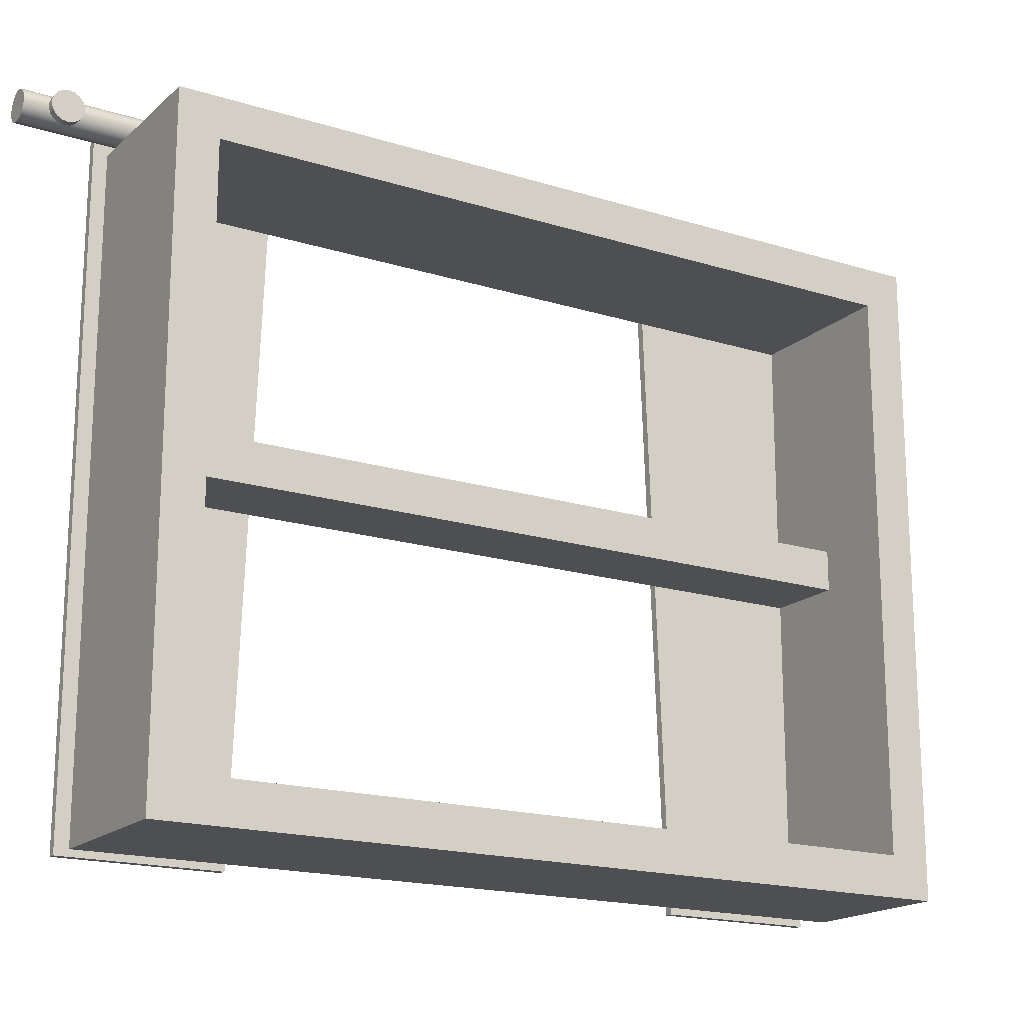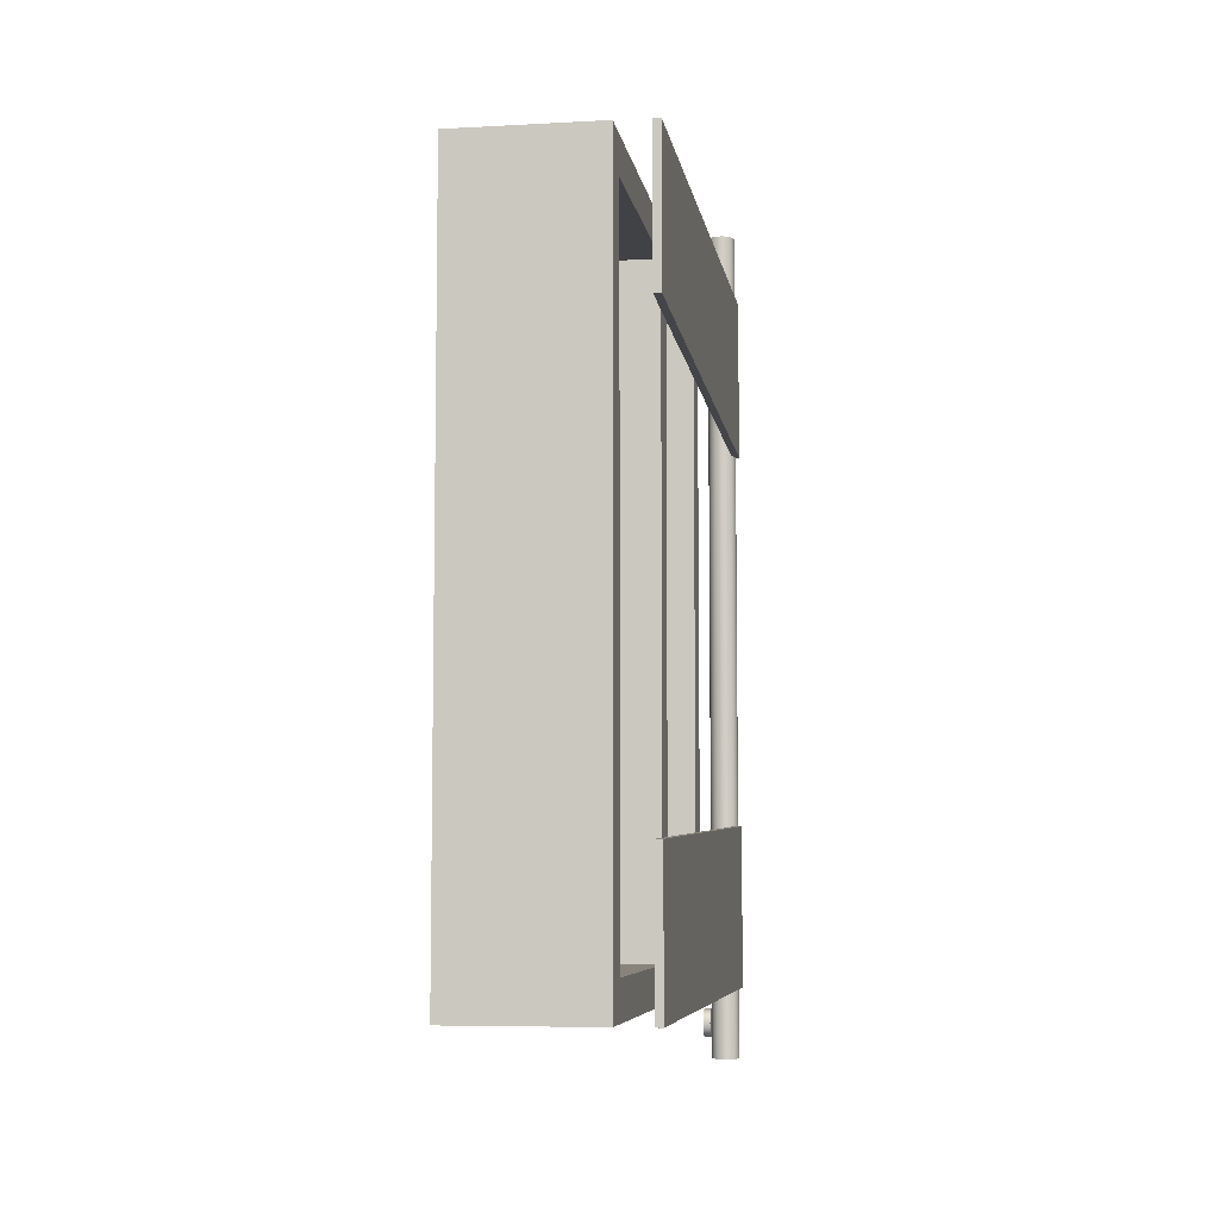
<metadata>
{"format":"obj","ext":"obj","renderer":"f3d","projection":"perspective","resolution":1024,"background":"white","views":[{"elev":-17.8,"azim":-121.5,"up":"+Y"},{"elev":-6.6,"azim":9.0,"up":"+Z"}]}
</metadata>
<code>
v  0 0 -1
v  2 0 -11
v  2 0 -1
v  0 8 -1
v  2 8 -11
v  0 8 -11
v  2 8 -1
v  0 7.5 -10.5
v  2 0.5 -10.5
v  2 7.5 -1.5
v  0 7.5 -1.5
v  2 0.5 -1.5
v  0 0.5 -1.5
v  0 0.5 -10.5
v  2 7.5 -10.5
v  0 0 -11
o Box001
g Box001
f 1 2 3
f 4 5 6
f 1 7 4
f 2 6 5
f 8 4 6
f 9 3 2
f 8 10 11
f 11 12 13
f 13 9 14
f 15 14 9
f 2 1 16
f 5 4 7
f 7 1 3
f 6 2 16
f 11 1 4
f 13 1 11
f 13 16 1
f 14 16 13
f 14 6 16
f 8 6 14
f 4 8 11
f 12 7 3
f 10 7 12
f 10 5 7
f 15 5 10
f 15 2 5
f 9 2 15
f 3 9 12
f 10 8 15
f 12 11 10
f 9 13 12
f 14 15 8
v  1 4 -1.5
v  1 4 -10.5
v  2 4 -10.5
v  2 4 -1.5
v  1 4.5 -1.5
v  2 4.5 -1.5
v  2 4.5 -10.5
v  1 4.5 -10.5
o Box002
g Box002
f 17 18 19
f 19 20 17
f 21 22 23
f 23 24 21
f 17 20 22
f 22 21 17
f 20 19 23
f 23 22 20
f 19 18 24
f 24 23 19
f 18 17 21
f 21 24 18
v  2.3 8.5 -0
v  2.488 8.432 -0
v  2.5 8.5 -0
v  2.453 8.371 -0
v  2.4 8.327 -0
v  2.335 8.303 -0
v  2.265 8.303 -0
v  2.2 8.327 -0
v  2.147 8.371 -0
v  2.112 8.432 -0
v  2.1 8.5 -0
v  2.112 8.568 0
v  2.147 8.629 0
v  2.2 8.673 0
v  2.265 8.697 0
v  2.335 8.697 0
v  2.4 8.673 0
v  2.453 8.629 0
v  2.488 8.568 0
v  2.488 8.432 -2.4
v  2.5 8.5 -2.4
v  2.453 8.371 -2.4
v  2.4 8.327 -2.4
v  2.335 8.303 -2.4
v  2.265 8.303 -2.4
v  2.2 8.327 -2.4
v  2.147 8.371 -2.4
v  2.112 8.432 -2.4
v  2.1 8.5 -2.4
v  2.112 8.568 -2.4
v  2.147 8.629 -2.4
v  2.2 8.673 -2.4
v  2.265 8.697 -2.4
v  2.335 8.697 -2.4
v  2.4 8.673 -2.4
v  2.453 8.629 -2.4
v  2.488 8.568 -2.4
v  2.488 8.432 -4.8
v  2.5 8.5 -4.8
v  2.453 8.371 -4.8
v  2.4 8.327 -4.8
v  2.335 8.303 -4.8
v  2.265 8.303 -4.8
v  2.2 8.327 -4.8
v  2.147 8.371 -4.8
v  2.112 8.432 -4.8
v  2.1 8.5 -4.8
v  2.112 8.568 -4.8
v  2.147 8.629 -4.8
v  2.2 8.673 -4.8
v  2.265 8.697 -4.8
v  2.335 8.697 -4.8
v  2.4 8.673 -4.8
v  2.453 8.629 -4.8
v  2.488 8.568 -4.8
v  2.488 8.432 -7.2
v  2.5 8.5 -7.2
v  2.453 8.371 -7.2
v  2.4 8.327 -7.2
v  2.335 8.303 -7.2
v  2.265 8.303 -7.2
v  2.2 8.327 -7.2
v  2.147 8.371 -7.2
v  2.112 8.432 -7.2
v  2.1 8.5 -7.2
v  2.112 8.568 -7.2
v  2.147 8.629 -7.2
v  2.2 8.673 -7.2
v  2.265 8.697 -7.2
v  2.335 8.697 -7.2
v  2.4 8.673 -7.2
v  2.453 8.629 -7.2
v  2.488 8.568 -7.2
v  2.488 8.432 -9.6
v  2.5 8.5 -9.6
v  2.453 8.371 -9.6
v  2.4 8.327 -9.6
v  2.335 8.303 -9.6
v  2.265 8.303 -9.6
v  2.2 8.327 -9.6
v  2.147 8.371 -9.6
v  2.112 8.432 -9.6
v  2.1 8.5 -9.6
v  2.112 8.568 -9.6
v  2.147 8.629 -9.6
v  2.2 8.673 -9.6
v  2.265 8.697 -9.6
v  2.335 8.697 -9.6
v  2.4 8.673 -9.6
v  2.453 8.629 -9.6
v  2.488 8.568 -9.6
v  2.488 8.432 -12
v  2.5 8.5 -12
v  2.453 8.371 -12
v  2.4 8.327 -12
v  2.335 8.303 -12
v  2.265 8.303 -12
v  2.2 8.327 -12
v  2.147 8.371 -12
v  2.112 8.432 -12
v  2.1 8.5 -12
v  2.112 8.568 -12
v  2.147 8.629 -12
v  2.2 8.673 -12
v  2.265 8.697 -12
v  2.335 8.697 -12
v  2.4 8.673 -12
v  2.453 8.629 -12
v  2.488 8.568 -12
v  2.3 8.5 -12
o Cylinder001
g Cylinder001
f 25 26 27
f 25 28 26
f 25 29 28
f 25 30 29
f 25 31 30
f 25 32 31
f 25 33 32
f 25 34 33
f 25 35 34
f 25 36 35
f 25 37 36
f 25 38 37
f 25 39 38
f 25 40 39
f 25 41 40
f 25 42 41
f 25 43 42
f 25 27 43
f 27 44 45
f 27 26 44
f 26 46 44
f 26 28 46
f 28 47 46
f 28 29 47
f 29 48 47
f 29 30 48
f 30 49 48
f 30 31 49
f 31 50 49
f 31 32 50
f 32 51 50
f 32 33 51
f 33 52 51
f 33 34 52
f 34 53 52
f 34 35 53
f 35 54 53
f 35 36 54
f 36 55 54
f 36 37 55
f 37 56 55
f 37 38 56
f 38 57 56
f 38 39 57
f 39 58 57
f 39 40 58
f 40 59 58
f 40 41 59
f 41 60 59
f 41 42 60
f 42 61 60
f 42 43 61
f 43 45 61
f 43 27 45
f 45 62 63
f 45 44 62
f 44 64 62
f 44 46 64
f 46 65 64
f 46 47 65
f 47 66 65
f 47 48 66
f 48 67 66
f 48 49 67
f 49 68 67
f 49 50 68
f 50 69 68
f 50 51 69
f 51 70 69
f 51 52 70
f 52 71 70
f 52 53 71
f 53 72 71
f 53 54 72
f 54 73 72
f 54 55 73
f 55 74 73
f 55 56 74
f 56 75 74
f 56 57 75
f 57 76 75
f 57 58 76
f 58 77 76
f 58 59 77
f 59 78 77
f 59 60 78
f 60 79 78
f 60 61 79
f 61 63 79
f 61 45 63
f 63 80 81
f 63 62 80
f 62 82 80
f 62 64 82
f 64 83 82
f 64 65 83
f 65 84 83
f 65 66 84
f 66 85 84
f 66 67 85
f 67 86 85
f 67 68 86
f 68 87 86
f 68 69 87
f 69 88 87
f 69 70 88
f 70 89 88
f 70 71 89
f 71 90 89
f 71 72 90
f 72 91 90
f 72 73 91
f 73 92 91
f 73 74 92
f 74 93 92
f 74 75 93
f 75 94 93
f 75 76 94
f 76 95 94
f 76 77 95
f 77 96 95
f 77 78 96
f 78 97 96
f 78 79 97
f 79 81 97
f 79 63 81
f 81 98 99
f 81 80 98
f 80 100 98
f 80 82 100
f 82 101 100
f 82 83 101
f 83 102 101
f 83 84 102
f 84 103 102
f 84 85 103
f 85 104 103
f 85 86 104
f 86 105 104
f 86 87 105
f 87 106 105
f 87 88 106
f 88 107 106
f 88 89 107
f 89 108 107
f 89 90 108
f 90 109 108
f 90 91 109
f 91 110 109
f 91 92 110
f 92 111 110
f 92 93 111
f 93 112 111
f 93 94 112
f 94 113 112
f 94 95 113
f 95 114 113
f 95 96 114
f 96 115 114
f 96 97 115
f 97 99 115
f 97 81 99
f 99 116 117
f 99 98 116
f 98 118 116
f 98 100 118
f 100 119 118
f 100 101 119
f 101 120 119
f 101 102 120
f 102 121 120
f 102 103 121
f 103 122 121
f 103 104 122
f 104 123 122
f 104 105 123
f 105 124 123
f 105 106 124
f 106 125 124
f 106 107 125
f 107 126 125
f 107 108 126
f 108 127 126
f 108 109 127
f 109 128 127
f 109 110 128
f 110 129 128
f 110 111 129
f 111 130 129
f 111 112 130
f 112 131 130
f 112 113 131
f 113 132 131
f 113 114 132
f 114 133 132
f 114 115 133
f 115 117 133
f 115 99 117
f 134 117 116
f 134 116 118
f 134 118 119
f 134 119 120
f 134 120 121
f 134 121 122
f 134 122 123
f 134 123 124
f 134 124 125
f 134 125 126
f 134 126 127
f 134 127 128
f 134 128 129
f 134 129 130
f 134 130 131
f 134 131 132
f 134 132 133
f 134 133 117
v  2 8.5 -0.5
v  2 8.312 -0.5684
v  2 8.3 -0.5
v  2 8.347 -0.6286
v  2 8.4 -0.6732
v  2 8.465 -0.697
v  2 8.535 -0.697
v  2 8.6 -0.6732
v  2 8.653 -0.6286
v  2 8.688 -0.5684
v  2 8.7 -0.5
v  2 8.688 -0.4316
v  2 8.653 -0.3714
v  2 8.6 -0.3268
v  2 8.535 -0.303
v  2 8.465 -0.303
v  2 8.4 -0.3268
v  2 8.347 -0.3714
v  2 8.312 -0.4316
v  2.02 8.312 -0.5684
v  2.02 8.3 -0.5
v  2.02 8.347 -0.6286
v  2.02 8.4 -0.6732
v  2.02 8.465 -0.697
v  2.02 8.535 -0.697
v  2.02 8.6 -0.6732
v  2.02 8.653 -0.6286
v  2.02 8.688 -0.5684
v  2.02 8.7 -0.5
v  2.02 8.688 -0.4316
v  2.02 8.653 -0.3714
v  2.02 8.6 -0.3268
v  2.02 8.535 -0.303
v  2.02 8.465 -0.303
v  2.02 8.4 -0.3268
v  2.02 8.347 -0.3714
v  2.02 8.312 -0.4316
v  2.04 8.312 -0.5684
v  2.04 8.3 -0.5
v  2.04 8.347 -0.6286
v  2.04 8.4 -0.6732
v  2.04 8.465 -0.697
v  2.04 8.535 -0.697
v  2.04 8.6 -0.6732
v  2.04 8.653 -0.6286
v  2.04 8.688 -0.5684
v  2.04 8.7 -0.5
v  2.04 8.688 -0.4316
v  2.04 8.653 -0.3714
v  2.04 8.6 -0.3268
v  2.04 8.535 -0.303
v  2.04 8.465 -0.303
v  2.04 8.4 -0.3268
v  2.04 8.347 -0.3714
v  2.04 8.312 -0.4316
v  2.06 8.312 -0.5684
v  2.06 8.3 -0.5
v  2.06 8.347 -0.6286
v  2.06 8.4 -0.6732
v  2.06 8.465 -0.697
v  2.06 8.535 -0.697
v  2.06 8.6 -0.6732
v  2.06 8.653 -0.6286
v  2.06 8.688 -0.5684
v  2.06 8.7 -0.5
v  2.06 8.688 -0.4316
v  2.06 8.653 -0.3714
v  2.06 8.6 -0.3268
v  2.06 8.535 -0.303
v  2.06 8.465 -0.303
v  2.06 8.4 -0.3268
v  2.06 8.347 -0.3714
v  2.06 8.312 -0.4316
v  2.08 8.312 -0.5684
v  2.08 8.3 -0.5
v  2.08 8.347 -0.6286
v  2.08 8.4 -0.6732
v  2.08 8.465 -0.697
v  2.08 8.535 -0.697
v  2.08 8.6 -0.6732
v  2.08 8.653 -0.6286
v  2.08 8.688 -0.5684
v  2.08 8.7 -0.5
v  2.08 8.688 -0.4316
v  2.08 8.653 -0.3714
v  2.08 8.6 -0.3268
v  2.08 8.535 -0.303
v  2.08 8.465 -0.303
v  2.08 8.4 -0.3268
v  2.08 8.347 -0.3714
v  2.08 8.312 -0.4316
v  2.1 8.312 -0.5684
v  2.1 8.3 -0.5
v  2.1 8.347 -0.6286
v  2.1 8.4 -0.6732
v  2.1 8.465 -0.697
v  2.1 8.535 -0.697
v  2.1 8.6 -0.6732
v  2.1 8.653 -0.6286
v  2.1 8.688 -0.5684
v  2.1 8.7 -0.5
v  2.1 8.688 -0.4316
v  2.1 8.653 -0.3714
v  2.1 8.6 -0.3268
v  2.1 8.535 -0.303
v  2.1 8.465 -0.303
v  2.1 8.4 -0.3268
v  2.1 8.347 -0.3714
v  2.1 8.312 -0.4316
v  2.1 8.5 -0.5
o Cylinder002
g Cylinder002
f 135 136 137
f 135 138 136
f 135 139 138
f 135 140 139
f 135 141 140
f 135 142 141
f 135 143 142
f 135 144 143
f 135 145 144
f 135 146 145
f 135 147 146
f 135 148 147
f 135 149 148
f 135 150 149
f 135 151 150
f 135 152 151
f 135 153 152
f 135 137 153
f 137 154 155
f 137 136 154
f 136 156 154
f 136 138 156
f 138 157 156
f 138 139 157
f 139 158 157
f 139 140 158
f 140 159 158
f 140 141 159
f 141 160 159
f 141 142 160
f 142 161 160
f 142 143 161
f 143 162 161
f 143 144 162
f 144 163 162
f 144 145 163
f 145 164 163
f 145 146 164
f 146 165 164
f 146 147 165
f 147 166 165
f 147 148 166
f 148 167 166
f 148 149 167
f 149 168 167
f 149 150 168
f 150 169 168
f 150 151 169
f 151 170 169
f 151 152 170
f 152 171 170
f 152 153 171
f 153 155 171
f 153 137 155
f 155 172 173
f 155 154 172
f 154 174 172
f 154 156 174
f 156 175 174
f 156 157 175
f 157 176 175
f 157 158 176
f 158 177 176
f 158 159 177
f 159 178 177
f 159 160 178
f 160 179 178
f 160 161 179
f 161 180 179
f 161 162 180
f 162 181 180
f 162 163 181
f 163 182 181
f 163 164 182
f 164 183 182
f 164 165 183
f 165 184 183
f 165 166 184
f 166 185 184
f 166 167 185
f 167 186 185
f 167 168 186
f 168 187 186
f 168 169 187
f 169 188 187
f 169 170 188
f 170 189 188
f 170 171 189
f 171 173 189
f 171 155 173
f 173 190 191
f 173 172 190
f 172 192 190
f 172 174 192
f 174 193 192
f 174 175 193
f 175 194 193
f 175 176 194
f 176 195 194
f 176 177 195
f 177 196 195
f 177 178 196
f 178 197 196
f 178 179 197
f 179 198 197
f 179 180 198
f 180 199 198
f 180 181 199
f 181 200 199
f 181 182 200
f 182 201 200
f 182 183 201
f 183 202 201
f 183 184 202
f 184 203 202
f 184 185 203
f 185 204 203
f 185 186 204
f 186 205 204
f 186 187 205
f 187 206 205
f 187 188 206
f 188 207 206
f 188 189 207
f 189 191 207
f 189 173 191
f 191 208 209
f 191 190 208
f 190 210 208
f 190 192 210
f 192 211 210
f 192 193 211
f 193 212 211
f 193 194 212
f 194 213 212
f 194 195 213
f 195 214 213
f 195 196 214
f 196 215 214
f 196 197 215
f 197 216 215
f 197 198 216
f 198 217 216
f 198 199 217
f 199 218 217
f 199 200 218
f 200 219 218
f 200 201 219
f 201 220 219
f 201 202 220
f 202 221 220
f 202 203 221
f 203 222 221
f 203 204 222
f 204 223 222
f 204 205 223
f 205 224 223
f 205 206 224
f 206 225 224
f 206 207 225
f 207 209 225
f 207 191 209
f 209 226 227
f 209 208 226
f 208 228 226
f 208 210 228
f 210 229 228
f 210 211 229
f 211 230 229
f 211 212 230
f 212 231 230
f 212 213 231
f 213 232 231
f 213 214 232
f 214 233 232
f 214 215 233
f 215 234 233
f 215 216 234
f 216 235 234
f 216 217 235
f 217 236 235
f 217 218 236
f 218 237 236
f 218 219 237
f 219 238 237
f 219 220 238
f 220 239 238
f 220 221 239
f 221 240 239
f 221 222 240
f 222 241 240
f 222 223 241
f 223 242 241
f 223 224 242
f 224 243 242
f 224 225 243
f 225 227 243
f 225 209 227
f 244 227 226
f 244 226 228
f 244 228 229
f 244 229 230
f 244 230 231
f 244 231 232
f 244 232 233
f 244 233 234
f 244 234 235
f 244 235 236
f 244 236 237
f 244 237 238
f 244 238 239
f 244 239 240
f 244 240 241
f 244 241 242
f 244 242 243
f 244 243 227
v  2 8.5 -11.5
v  2 8.312 -11.57
v  2 8.3 -11.5
v  2 8.347 -11.63
v  2 8.4 -11.67
v  2 8.465 -11.7
v  2 8.535 -11.7
v  2 8.6 -11.67
v  2 8.653 -11.63
v  2 8.688 -11.57
v  2 8.7 -11.5
v  2 8.688 -11.43
v  2 8.653 -11.37
v  2 8.6 -11.33
v  2 8.535 -11.3
v  2 8.465 -11.3
v  2 8.4 -11.33
v  2 8.347 -11.37
v  2 8.312 -11.43
v  2.02 8.312 -11.57
v  2.02 8.3 -11.5
v  2.02 8.347 -11.63
v  2.02 8.4 -11.67
v  2.02 8.465 -11.7
v  2.02 8.535 -11.7
v  2.02 8.6 -11.67
v  2.02 8.653 -11.63
v  2.02 8.688 -11.57
v  2.02 8.7 -11.5
v  2.02 8.688 -11.43
v  2.02 8.653 -11.37
v  2.02 8.6 -11.33
v  2.02 8.535 -11.3
v  2.02 8.465 -11.3
v  2.02 8.4 -11.33
v  2.02 8.347 -11.37
v  2.02 8.312 -11.43
v  2.04 8.312 -11.57
v  2.04 8.3 -11.5
v  2.04 8.347 -11.63
v  2.04 8.4 -11.67
v  2.04 8.465 -11.7
v  2.04 8.535 -11.7
v  2.04 8.6 -11.67
v  2.04 8.653 -11.63
v  2.04 8.688 -11.57
v  2.04 8.7 -11.5
v  2.04 8.688 -11.43
v  2.04 8.653 -11.37
v  2.04 8.6 -11.33
v  2.04 8.535 -11.3
v  2.04 8.465 -11.3
v  2.04 8.4 -11.33
v  2.04 8.347 -11.37
v  2.04 8.312 -11.43
v  2.06 8.312 -11.57
v  2.06 8.3 -11.5
v  2.06 8.347 -11.63
v  2.06 8.4 -11.67
v  2.06 8.465 -11.7
v  2.06 8.535 -11.7
v  2.06 8.6 -11.67
v  2.06 8.653 -11.63
v  2.06 8.688 -11.57
v  2.06 8.7 -11.5
v  2.06 8.688 -11.43
v  2.06 8.653 -11.37
v  2.06 8.6 -11.33
v  2.06 8.535 -11.3
v  2.06 8.465 -11.3
v  2.06 8.4 -11.33
v  2.06 8.347 -11.37
v  2.06 8.312 -11.43
v  2.08 8.312 -11.57
v  2.08 8.3 -11.5
v  2.08 8.347 -11.63
v  2.08 8.4 -11.67
v  2.08 8.465 -11.7
v  2.08 8.535 -11.7
v  2.08 8.6 -11.67
v  2.08 8.653 -11.63
v  2.08 8.688 -11.57
v  2.08 8.7 -11.5
v  2.08 8.688 -11.43
v  2.08 8.653 -11.37
v  2.08 8.6 -11.33
v  2.08 8.535 -11.3
v  2.08 8.465 -11.3
v  2.08 8.4 -11.33
v  2.08 8.347 -11.37
v  2.08 8.312 -11.43
v  2.1 8.312 -11.57
v  2.1 8.3 -11.5
v  2.1 8.347 -11.63
v  2.1 8.4 -11.67
v  2.1 8.465 -11.7
v  2.1 8.535 -11.7
v  2.1 8.6 -11.67
v  2.1 8.653 -11.63
v  2.1 8.688 -11.57
v  2.1 8.7 -11.5
v  2.1 8.688 -11.43
v  2.1 8.653 -11.37
v  2.1 8.6 -11.33
v  2.1 8.535 -11.3
v  2.1 8.465 -11.3
v  2.1 8.4 -11.33
v  2.1 8.347 -11.37
v  2.1 8.312 -11.43
v  2.1 8.5 -11.5
o Cylinder003
g Cylinder003
f 245 246 247
f 245 248 246
f 245 249 248
f 245 250 249
f 245 251 250
f 245 252 251
f 245 253 252
f 245 254 253
f 245 255 254
f 245 256 255
f 245 257 256
f 245 258 257
f 245 259 258
f 245 260 259
f 245 261 260
f 245 262 261
f 245 263 262
f 245 247 263
f 247 264 265
f 247 246 264
f 246 266 264
f 246 248 266
f 248 267 266
f 248 249 267
f 249 268 267
f 249 250 268
f 250 269 268
f 250 251 269
f 251 270 269
f 251 252 270
f 252 271 270
f 252 253 271
f 253 272 271
f 253 254 272
f 254 273 272
f 254 255 273
f 255 274 273
f 255 256 274
f 256 275 274
f 256 257 275
f 257 276 275
f 257 258 276
f 258 277 276
f 258 259 277
f 259 278 277
f 259 260 278
f 260 279 278
f 260 261 279
f 261 280 279
f 261 262 280
f 262 281 280
f 262 263 281
f 263 265 281
f 263 247 265
f 265 282 283
f 265 264 282
f 264 284 282
f 264 266 284
f 266 285 284
f 266 267 285
f 267 286 285
f 267 268 286
f 268 287 286
f 268 269 287
f 269 288 287
f 269 270 288
f 270 289 288
f 270 271 289
f 271 290 289
f 271 272 290
f 272 291 290
f 272 273 291
f 273 292 291
f 273 274 292
f 274 293 292
f 274 275 293
f 275 294 293
f 275 276 294
f 276 295 294
f 276 277 295
f 277 296 295
f 277 278 296
f 278 297 296
f 278 279 297
f 279 298 297
f 279 280 298
f 280 299 298
f 280 281 299
f 281 283 299
f 281 265 283
f 283 300 301
f 283 282 300
f 282 302 300
f 282 284 302
f 284 303 302
f 284 285 303
f 285 304 303
f 285 286 304
f 286 305 304
f 286 287 305
f 287 306 305
f 287 288 306
f 288 307 306
f 288 289 307
f 289 308 307
f 289 290 308
f 290 309 308
f 290 291 309
f 291 310 309
f 291 292 310
f 292 311 310
f 292 293 311
f 293 312 311
f 293 294 312
f 294 313 312
f 294 295 313
f 295 314 313
f 295 296 314
f 296 315 314
f 296 297 315
f 297 316 315
f 297 298 316
f 298 317 316
f 298 299 317
f 299 301 317
f 299 283 301
f 301 318 319
f 301 300 318
f 300 320 318
f 300 302 320
f 302 321 320
f 302 303 321
f 303 322 321
f 303 304 322
f 304 323 322
f 304 305 323
f 305 324 323
f 305 306 324
f 306 325 324
f 306 307 325
f 307 326 325
f 307 308 326
f 308 327 326
f 308 309 327
f 309 328 327
f 309 310 328
f 310 329 328
f 310 311 329
f 311 330 329
f 311 312 330
f 312 331 330
f 312 313 331
f 313 332 331
f 313 314 332
f 314 333 332
f 314 315 333
f 315 334 333
f 315 316 334
f 316 335 334
f 316 317 335
f 317 319 335
f 317 301 319
f 319 336 337
f 319 318 336
f 318 338 336
f 318 320 338
f 320 339 338
f 320 321 339
f 321 340 339
f 321 322 340
f 322 341 340
f 322 323 341
f 323 342 341
f 323 324 342
f 324 343 342
f 324 325 343
f 325 344 343
f 325 326 344
f 326 345 344
f 326 327 345
f 327 346 345
f 327 328 346
f 328 347 346
f 328 329 347
f 329 348 347
f 329 330 348
f 330 349 348
f 330 331 349
f 331 350 349
f 331 332 350
f 332 351 350
f 332 333 351
f 333 352 351
f 333 334 352
f 334 353 352
f 334 335 353
f 335 337 353
f 335 319 337
f 354 337 336
f 354 336 338
f 354 338 339
f 354 339 340
f 354 340 341
f 354 341 342
f 354 342 343
f 354 343 344
f 354 344 345
f 354 345 346
f 354 346 347
f 354 347 348
f 354 348 349
f 354 349 350
f 354 350 351
f 354 351 352
f 354 352 353
f 354 353 337
v  2.45 0 -1
v  2.45 0 -3
v  2.55 0 -3
v  2.55 0 -1
v  2.45 8.5 -1
v  2.55 8.5 -1
v  2.55 8.5 -3.3
v  2.45 8.5 -3.3
o Box003
g Box003
f 355 356 357
f 357 358 355
f 359 360 361
f 361 362 359
f 355 358 360
f 360 359 355
f 358 357 361
f 361 360 358
f 357 356 362
f 362 361 357
f 356 355 359
f 359 362 356
v  2.55 0 -11
v  2.55 0 -9
v  2.45 0 -9
v  2.45 0 -11
v  2.55 8.5 -11
v  2.45 8.5 -11
v  2.45 8.5 -8.7
v  2.55 8.5 -8.7
o Box004
g Box004
f 363 364 365
f 365 366 363
f 367 368 369
f 369 370 367
f 363 366 368
f 368 367 363
f 366 365 369
f 369 368 366
f 365 364 370
f 370 369 365
f 364 363 367
f 367 370 364

</code>
